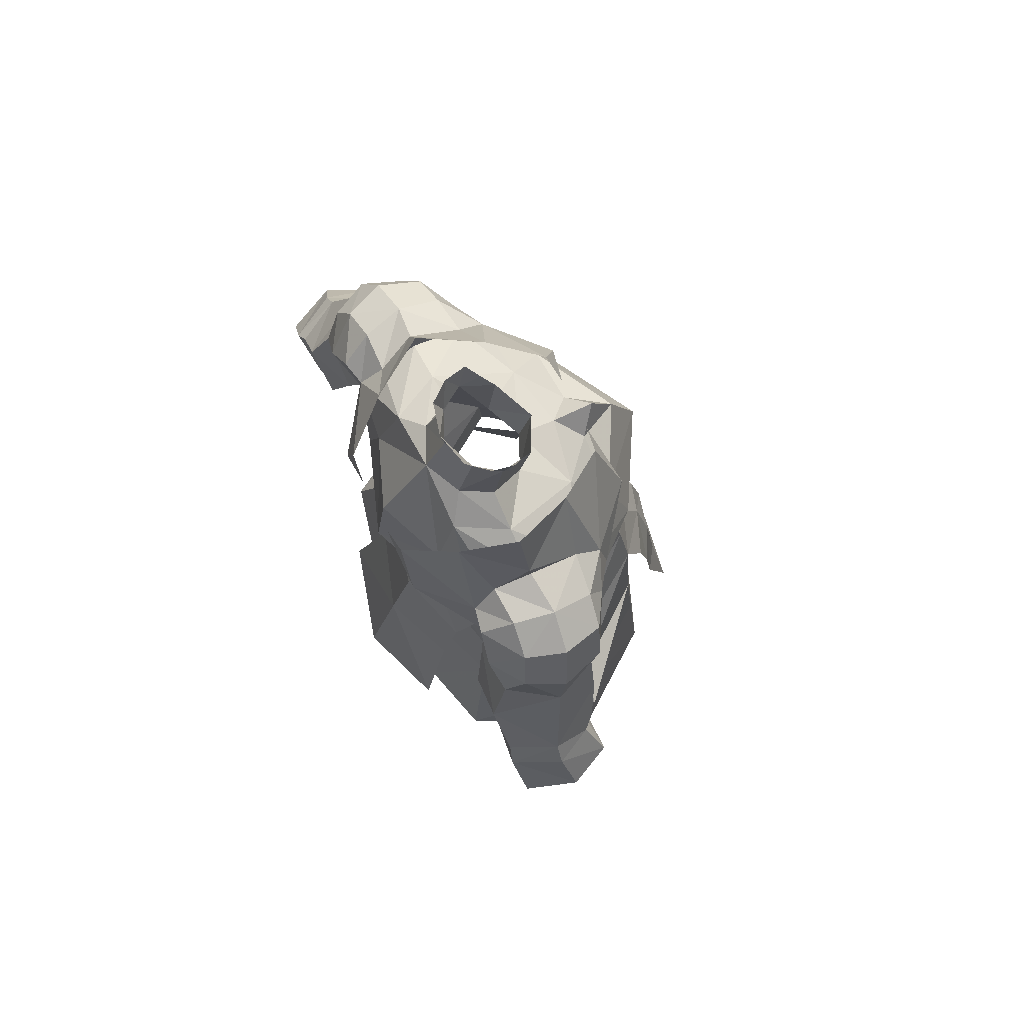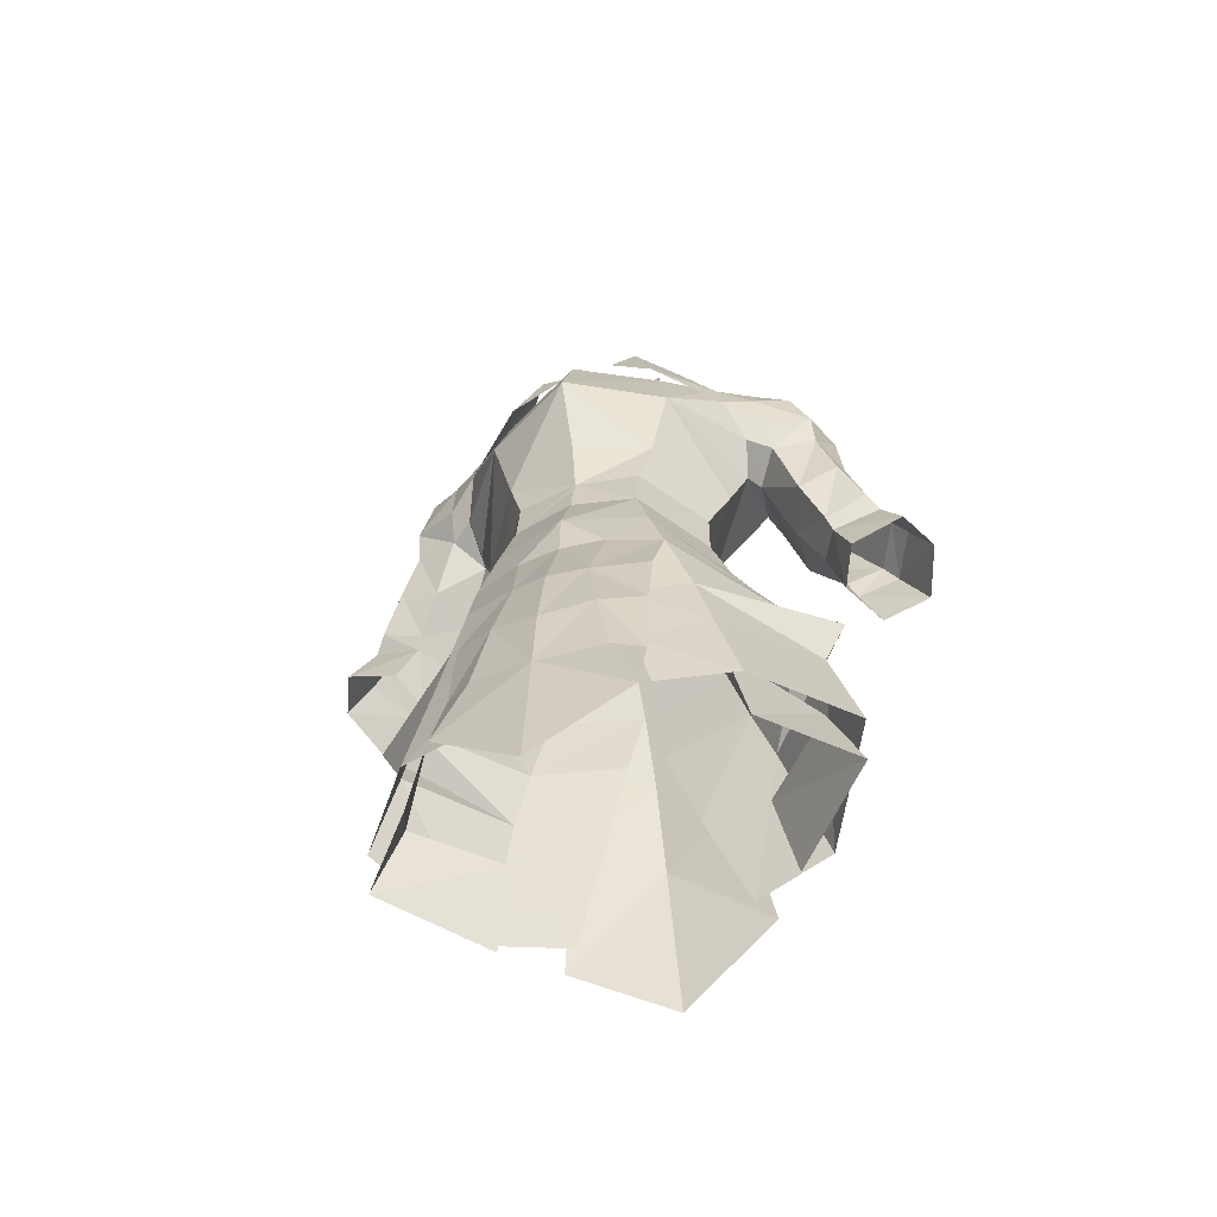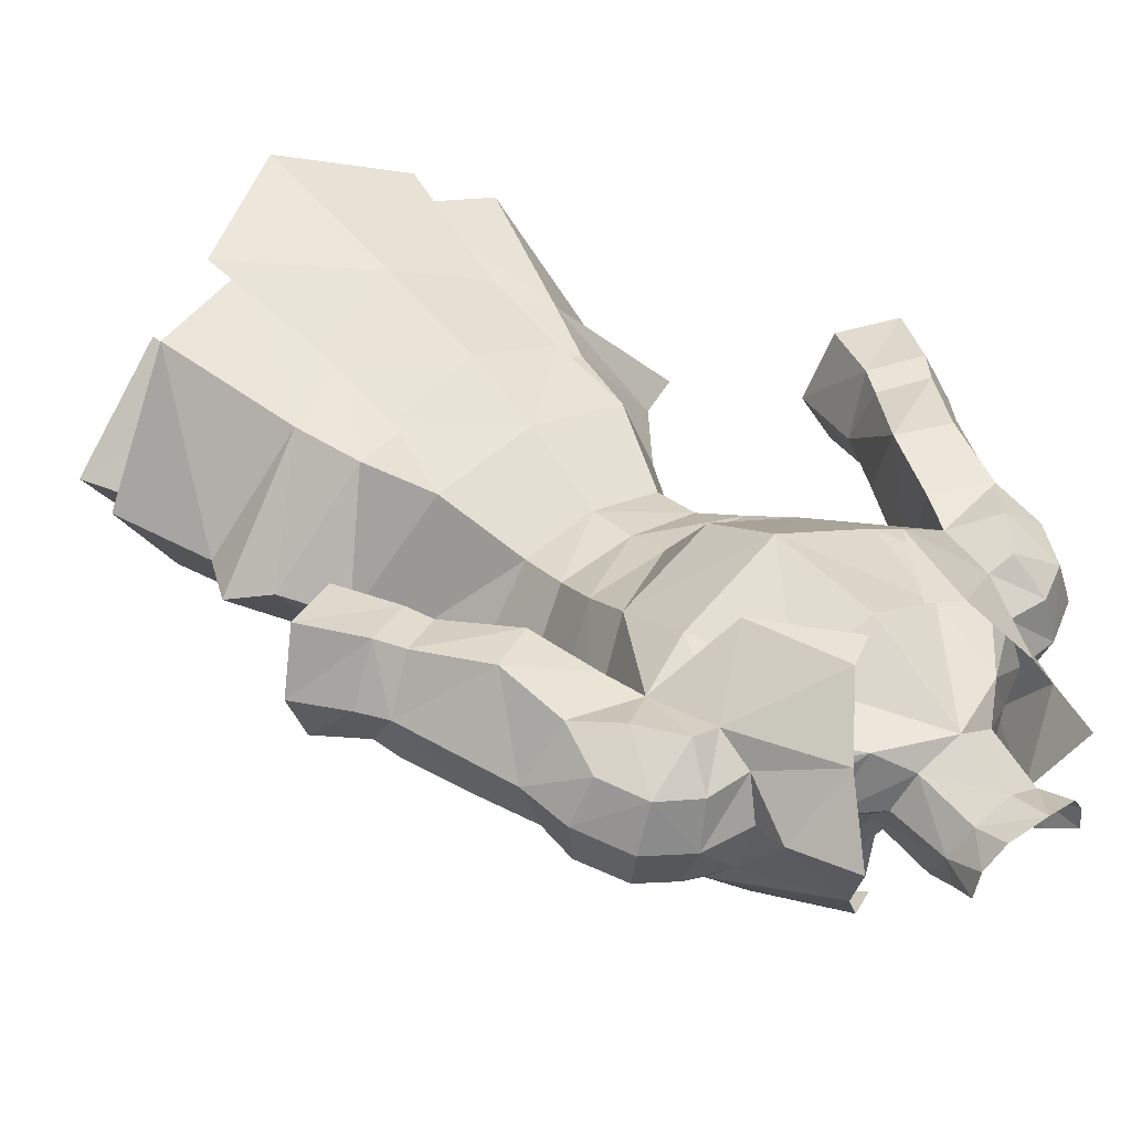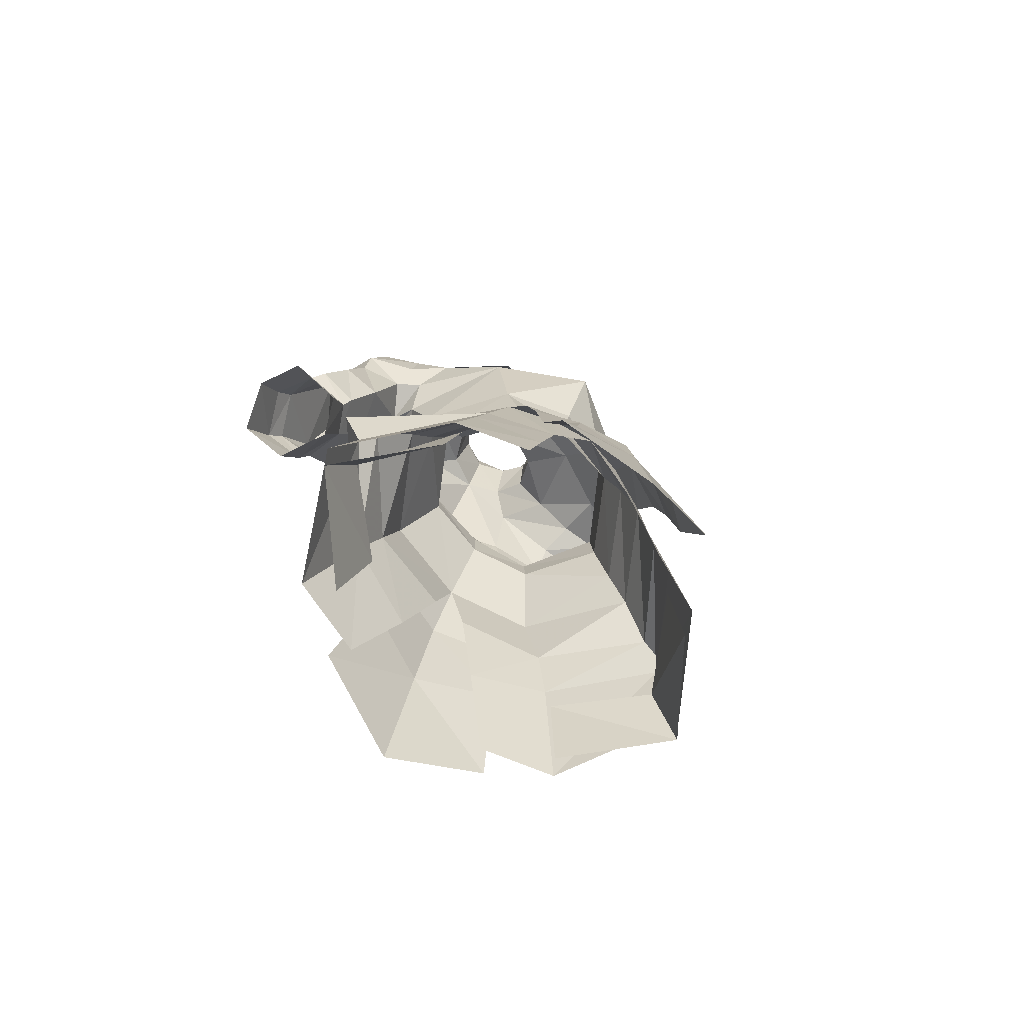
<metadata>
{"format":"obj","ext":"obj","renderer":"f3d","projection":"perspective","resolution":1024,"background":"white","views":[{"elev":77.9,"azim":-116.7,"up":"+Z"},{"elev":-56.1,"azim":19.2,"up":"+Z"},{"elev":37.1,"azim":-40.6,"up":"+Y"},{"elev":-74.9,"azim":-39.2,"up":"+Z"}]}
</metadata>
<code>
g archer_armour_male_68020
v 11.58 0.5923 44.81
v 13.13 0.8883 39.47
v 9.389 8.045 38.81
v 7.305 6.132 45.61
v 3.656 3.514 56.64
v 6.201 -0.5888 56.5
v 7.311 -0.5898 53.26
v 5.125 5.406 52.66
v 8.674 -0.4395 50.83
v 4.189 -5.526 53.23
v 5.16 -5.8 50.04
v 3.429 -4.98 56.37
v 10.68 0.274 48.23
v 8.684 -5.295 37.36
v 7.352 -5.342 42.4
v 3.779 -7.005 40.08
v 4.603 -6.896 36.27
v 12.83 0.5557 47.36
v -0.06428 -7.267 52.46
v -0.06428 -5.813 56.27
v -0.06428 6.588 52.66
v -0.06428 4.301 56.67
v 4.786 9.213 38.14
v 2.6 7.627 43.7
v -0.06428 -5.595 58.1
v 6.484 -5.37 45.92
v 2.754 -7.106 44.47
v 6.983 5.342 40.91
v 12.9 1.088 36.57
v 7.951 6.258 35.89
v 8.663 -4.39 35.07
v 12.9 1.088 36.57
v 11.11 0.8702 40.66
v 11.11 0.8702 40.66
v 7.639 -4.635 40.17
v -0.06429 8.239 48.7
v 4.55 6.895 48.91
v 4.63 8.023 44.33
v -0.06429 9.755 42.94
v 5.718 10.07 37.39
v -0.06429 11.91 34.36
v 2.363 -6.892 49.9
v 1.947 -8.471 45.1
v 2.363 -6.892 49.9
v -0.06428 -7.402 49.48
v -0.06427 -9.124 44.41
v 4.916 -7.936 41.91
v 4.893 -7.18 46.1
v 2.635 -9.211 40.89
v 7.427 -1.473 71.93
v 2.946 -3.277 76.02
v 4.302 -4.515 71.35
v 7.275 0.04192 73.5
v 7.284 2.874 74.51
v 7.388 3.028 76.2
v 7.29 6.391 72.37
v 4.302 8.883 70.26
v 2.945 8.757 75.04
v 7.795 -1.8 69.93
v 8.118 6.312 69.12
v 1.437 -3.562 75.26
v 1.437 8.914 74.24
v 4.861 -0.4515 77.37
v 7.042 5.036 73.86
v 6.253 3.05 79.33
v 4.861 6.088 77.06
v -0.06428 -7.402 49.48
v 3.413 -9.61 36.3
v 4.946 -8.54 36.72
v 4.973 -10.08 31.81
v -0.06427 -10.01 39.67
v -0.06427 -10.42 35.35
v -0.06427 -11.18 27.16
v 6.247 5.43 48.63
v 1.022 6.629 48.63
v -0.06428 6.588 52.66
v -0.06428 6.588 52.66
v 5.125 5.406 52.66
v 5.16 -5.8 50.04
v -11.7 0.5922 44.81
v -7.433 6.132 45.61
v -9.518 8.045 38.81
v -13.26 0.8883 39.47
v -3.785 3.514 56.64
v -5.254 5.406 52.66
v -7.44 -0.5898 53.26
v -6.33 -0.5888 56.5
v -8.802 -0.4395 50.83
v -5.288 -5.8 50.04
v -4.318 -5.526 53.23
v -3.558 -4.98 56.37
v -10.81 0.274 48.23
v -8.813 -5.295 37.36
v -4.732 -6.896 36.27
v -3.907 -7.005 40.08
v -7.481 -5.342 42.4
v -12.95 0.5557 47.36
v -2.729 7.627 43.7
v -4.914 9.213 38.14
v -6.613 -5.37 45.92
v -2.882 -7.106 44.47
v -6.945 4.885 40.65
v -8.08 6.258 35.89
v -13.02 1.088 36.57
v -8.792 -4.39 35.07
v -11.24 0.8702 40.66
v -13.02 1.088 36.57
v -11.24 0.8702 40.66
v -7.768 -4.635 40.17
v -4.758 8.023 44.33
v -4.679 6.895 48.91
v -5.847 10.07 37.39
v -2.492 -6.892 49.9
v -2.076 -8.471 45.1
v -2.492 -6.892 49.9
v -5.045 -7.936 41.91
v -2.764 -9.211 40.89
v -5.021 -7.18 46.1
v -7.555 -1.473 71.93
v -4.43 -4.515 71.35
v -3.074 -3.277 76.02
v -7.404 0.04191 73.5
v -7.517 3.028 76.2
v -7.413 2.874 74.51
v -7.419 6.391 72.37
v -3.074 8.757 75.04
v -4.43 8.883 70.26
v -7.924 -1.8 69.93
v -8.247 6.312 69.12
v -1.566 -3.562 75.26
v -1.566 8.914 74.24
v -4.989 -0.4515 77.37
v -7.17 5.036 73.86
v -6.382 3.05 79.33
v -4.989 6.088 77.06
v -5.074 -8.54 36.72
v -3.542 -9.61 36.3
v -5.102 -10.08 31.81
v -6.337 5.473 48.71
v -1.15 6.629 48.63
v -5.254 5.406 52.66
v -5.288 -5.8 50.04
f 1 2 3
f 3 4 1
f 5 6 7
f 7 8 5
f 9 7 10
f 10 11 9
f 7 6 12
f 12 10 7
f 11 13 9
f 14 15 16
f 16 17 14
f 4 18 1
f 19 10 12
f 12 20 19
f 5 8 21
f 21 22 5
f 14 2 1
f 4 3 23
f 23 24 4
f 20 12 25
f 26 18 13
f 13 18 4
f 26 1 18
f 14 1 15
f 26 11 27
f 11 26 13
f 28 29 30
f 31 32 33
f 34 29 28
f 31 33 35
f 36 37 38
f 38 39 36
f 39 38 40
f 40 41 39
f 11 42 27
f 43 44 45
f 45 46 43
f 47 48 43
f 43 49 47
f 50 51 52
f 53 54 55
f 56 57 58
f 50 52 59
f 57 56 60
f 51 61 52
f 57 62 58
f 50 53 63
f 55 63 53
f 55 54 64
f 55 65 63
f 65 55 66
f 66 56 58
f 55 64 66
f 66 64 56
f 63 51 50
f 19 67 42
f 27 16 15
f 15 26 27
f 1 26 15
f 49 68 69
f 69 47 49
f 70 69 68
f 43 46 71
f 71 49 43
f 49 71 72
f 72 68 49
f 70 68 72
f 72 73 70
f 8 7 9
f 9 74 8
f 74 75 76
f 76 8 74
f 24 75 74
f 74 4 24
f 37 36 77
f 77 78 37
f 74 9 13
f 13 4 74
f 43 48 79
f 79 44 43
f 42 10 19
f 42 11 10
f 42 67 27
f 80 81 82
f 82 83 80
f 84 85 86
f 86 87 84
f 88 89 90
f 90 86 88
f 86 90 91
f 91 87 86
f 89 88 92
f 93 94 95
f 95 96 93
f 81 80 97
f 19 20 91
f 91 90 19
f 84 22 21
f 21 85 84
f 93 80 83
f 81 98 99
f 99 82 81
f 20 25 91
f 100 92 97
f 92 81 97
f 100 97 80
f 93 96 80
f 100 101 89
f 89 92 100
f 102 103 104
f 105 106 107
f 108 102 104
f 105 109 106
f 36 39 110
f 110 111 36
f 39 41 112
f 112 110 39
f 89 101 113
f 114 46 45
f 45 115 114
f 116 117 114
f 114 118 116
f 119 120 121
f 122 123 124
f 125 126 127
f 119 128 120
f 127 129 125
f 121 120 130
f 127 126 131
f 119 132 122
f 123 122 132
f 123 133 124
f 123 132 134
f 134 135 123
f 135 126 125
f 123 135 133
f 135 125 133
f 132 119 121
f 19 113 67
f 101 100 96
f 96 95 101
f 80 96 100
f 117 116 136
f 136 137 117
f 138 137 136
f 114 117 71
f 71 46 114
f 117 137 72
f 72 71 117
f 138 73 72
f 72 137 138
f 85 139 88
f 88 86 85
f 139 85 76
f 76 140 139
f 98 81 139
f 139 140 98
f 111 141 77
f 77 36 111
f 139 81 92
f 92 88 139
f 114 115 142
f 142 118 114
f 113 19 90
f 113 90 89
f 113 101 67
g archer_armour_male_68020
v -0.06428 -0.0684 74.81
v -0.06427 -2.292 74
v 3.518 -1.563 73.83
v 1.893 0.8562 75.27
v 7.275 0.04192 73.5
v 4.81 2.884 75.9
v 4.289 4.617 61.43
v 7.266 0.4383 62.63
v 6.148 -0.3966 59.49
v 3.694 3.688 58.98
v -0.06428 4.331 59.09
v -0.06429 4.769 61.18
v 3.656 3.514 56.64
v -0.06428 4.301 56.67
v 4.173 -4.357 62.31
v -0.06427 -5.797 62.43
v -0.06428 -5.249 59.22
v 3.432 -4.552 59.43
v 2.693 2.922 81.92
v 2.556 2.22 80.01
v 1.659 3.589 80.49
v 1.775 4.066 82.26
v -0.0643 4.565 82.57
v -0.0643 4.364 80.7
v 7.284 2.874 74.51
v 7.042 5.036 73.86
v 3.387 5.648 76.53
v 4.81 2.884 75.9
v 7.275 0.04192 73.5
v 9.586 0.304 72.95
v 9.761 2.653 74.11
v 7.284 2.874 74.51
v 7.042 5.036 73.86
v 9.268 4.941 73.84
v 8.7 6.703 72.38
v 7.29 6.391 72.37
v 7.427 -1.473 71.93
v 9.441 -0.5998 71.05
v 2.8 2.875 77.21
v 1.954 4.602 77.73
v -0.0643 5.575 77.92
v 3.429 -4.98 56.37
v 6.201 -0.5888 56.5
v -0.06428 -5.53 56.27
v 12.47 1.505 68
v 13.51 4.049 68
v 13.25 3.601 70.52
v 12.42 0.9993 69.84
v 11.93 2.974 72.93
v 11.35 0.6024 72.02
v 12.2 5.674 70.81
v 11.15 5.19 72.87
v 9.971 0.857 67.56
v 9.721 -0.3203 69.08
v 8.22 1.284 65.73
v 5.248 -4.703 66.98
v 2.056 0.3017 78.83
v -0.06427 -0.8352 77.66
v 9.956 7.68 64.28
v 12.04 7.322 61.19
v 11.52 4.67 60.27
v 10.14 4.296 63.08
v 14.29 7.703 62.31
v 15.08 7.931 61.16
v 12.62 7.602 60.01
v 8.648 2.841 66.91
v 10.14 4.296 63.08
v 11.11 1.533 63.61
v 12.53 4.36 56.36
v 13.53 2.252 57.29
v 12.52 2.838 60.15
v 11.52 4.67 60.27
v 16.59 2.315 58.64
v 15.31 3.047 61.22
v 12.25 2.441 60.97
v 8.648 2.841 66.91
v 8.868 6.813 67.36
v 16.68 7.718 58.11
v 13.85 7.468 56.83
v 12.36 7.828 65.45
v 11.74 6.722 68.55
v 13.48 1.701 64.84
v 14.7 2.376 62.12
v -0.06431 9.195 67.54
v 5.113 7.204 67.96
v 4.787 5.746 64.04
v -0.0643 7.564 63.68
v 8.656 0.009198 67.92
v 7.795 -1.8 69.93
v 8.656 0.009198 67.92
v 7.795 -1.8 69.93
v -0.06427 -7.773 66.74
v -0.0643 5.575 77.92
v 1.954 4.602 77.73
v -0.06431 8.491 73.03
v 3.772 6.94 72.78
v 7.427 -1.473 71.93
v 4.529 -3.571 71.39
v 8.118 6.312 69.12
v 7.29 6.391 72.37
v 2.443 0.9811 80.38
v 2.936 1.637 81.78
v 7.284 2.874 74.51
v 8.118 6.312 69.12
v 8.648 2.841 66.91
v 1.223 -3.619 72.56
v 10.2 6.997 70.51
v 2.8 2.875 77.21
v 15.56 5.16 62.84
v 17.74 4.87 58.87
v 16.39 5.247 61.55
v 12.53 4.36 56.36
v -0.06426 -6.084 71.23
v -0.06426 -4.704 73.68
v -2.021 0.8562 75.27
v -3.646 -1.563 73.83
v -4.939 2.884 75.9
v -7.404 0.04191 73.5
v -4.417 4.617 61.43
v -3.822 3.688 58.98
v -6.277 -0.3966 59.49
v -7.395 0.4383 62.63
v -3.785 3.514 56.64
v -4.302 -4.357 62.31
v -3.56 -4.552 59.43
v -2.822 2.922 81.92
v -1.903 4.066 82.26
v -1.788 3.589 80.49
v -2.684 2.22 80.01
v -7.413 2.874 74.51
v -4.939 2.884 75.9
v -3.516 5.648 76.53
v -7.17 5.036 73.86
v -7.404 0.04191 73.5
v -7.413 2.874 74.51
v -9.89 2.653 74.11
v -9.715 0.304 72.95
v -7.17 5.036 73.86
v -9.397 4.941 73.84
v -7.419 6.391 72.37
v -8.829 6.703 72.38
v -9.569 -0.5998 71.05
v -7.555 -1.473 71.93
v -2.083 4.602 77.73
v -2.928 2.875 77.21
v -6.33 -0.5888 56.5
v -3.558 -4.98 56.37
v -12.6 1.505 68
v -12.55 0.9992 69.84
v -13.38 3.601 70.52
v -13.64 4.049 68
v -11.48 0.6024 72.02
v -12.06 2.974 72.93
v -11.28 5.19 72.87
v -12.33 5.674 70.81
v -10.1 0.857 67.56
v -9.849 -0.3203 69.08
v -5.376 -4.703 66.98
v -8.348 1.284 65.73
v -2.184 0.3016 78.83
v -10.08 7.68 64.28
v -10.26 4.296 63.08
v -11.65 4.67 60.27
v -12.17 7.322 61.19
v -14.42 7.703 62.31
v -12.75 7.602 60.01
v -15.21 7.931 61.16
v -8.777 2.841 66.91
v -11.24 1.533 63.61
v -10.26 4.296 63.08
v -12.66 4.36 56.36
v -11.65 4.67 60.27
v -12.65 2.838 60.15
v -13.65 2.252 57.29
v -15.43 3.047 61.22
v -16.72 2.315 58.64
v -12.38 2.441 60.97
v -8.777 2.841 66.91
v -8.996 6.813 67.36
v -13.98 7.468 56.83
v -16.81 7.718 58.11
v -12.49 7.828 65.45
v -11.86 6.722 68.55
v -13.61 1.701 64.84
v -14.83 2.376 62.12
v -4.916 5.746 64.04
v -5.242 7.204 67.96
v -8.785 0.009159 67.92
v -7.924 -1.8 69.93
v -7.924 -1.8 69.93
v -8.785 0.009159 67.92
v -2.083 4.602 77.73
v -3.901 6.94 72.78
v -7.555 -1.473 71.93
v -4.658 -3.571 71.39
v -8.247 6.312 69.12
v -7.419 6.391 72.37
v -2.572 0.9811 80.38
v -3.065 1.637 81.78
v -7.413 2.874 74.51
v -8.247 6.312 69.12
v -8.777 2.841 66.91
v -1.351 -3.619 72.56
v -10.33 6.997 70.51
v -2.928 2.875 77.21
v -15.69 5.16 62.84
v -16.52 5.247 61.55
v -17.87 4.87 58.87
v -12.66 4.36 56.36
f 143 144 145
f 145 146 143
f 145 147 148
f 148 146 145
f 149 150 151
f 151 152 149
f 153 154 149
f 149 152 153
f 152 155 156
f 156 153 152
f 157 158 159
f 159 160 157
f 157 160 151
f 151 150 157
f 161 162 163
f 163 164 161
f 165 164 163
f 163 166 165
f 167 168 169
f 169 170 167
f 171 172 173
f 173 174 171
f 175 174 173
f 173 176 175
f 176 177 178
f 178 175 176
f 172 171 179
f 179 180 172
f 162 181 182
f 182 163 162
f 166 163 182
f 182 183 166
f 151 160 184
f 184 185 151
f 184 160 159
f 159 186 184
f 187 188 189
f 189 190 187
f 190 189 191
f 191 192 190
f 189 193 194
f 194 191 189
f 195 187 190
f 190 196 195
f 194 176 173
f 173 191 194
f 173 172 192
f 192 191 173
f 150 197 198
f 198 157 150
f 146 199 200
f 200 143 146
f 201 202 203
f 203 204 201
f 205 206 207
f 207 202 205
f 208 209 210
f 210 195 208
f 211 212 213
f 213 214 211
f 213 212 215
f 215 216 213
f 217 210 209
f 209 214 217
f 218 219 201
f 201 204 218
f 207 206 220
f 220 221 207
f 222 201 219
f 219 223 222
f 224 210 217
f 217 225 224
f 226 227 228
f 228 229 226
f 149 228 197
f 197 150 149
f 187 195 210
f 210 224 187
f 230 195 196
f 196 231 230
f 198 232 233
f 234 157 198
f 169 235 236
f 229 228 154
f 236 170 169
f 237 238 226
f 239 240 198
f 227 241 228
f 169 168 242
f 185 152 151
f 198 240 234
f 243 199 162
f 162 244 243
f 162 161 244
f 147 245 148
f 177 246 178
f 241 247 197
f 239 198 233
f 181 146 148
f 239 147 145
f 145 240 239
f 199 146 162
f 144 248 145
f 188 193 189
f 249 193 223
f 249 194 193
f 177 249 246
f 194 177 176
f 190 192 180
f 250 170 236
f 231 196 180
f 180 192 172
f 179 231 180
f 242 241 227
f 162 146 181
f 216 251 225
f 213 225 217
f 203 202 207
f 251 206 205
f 224 188 187
f 217 214 213
f 215 252 253
f 223 188 222
f 253 252 206
f 206 252 220
f 207 221 254
f 222 205 201
f 216 225 213
f 216 253 251
f 253 206 251
f 207 254 203
f 216 215 253
f 185 155 152
f 241 197 228
f 249 223 246
f 194 249 177
f 218 246 219
f 219 246 223
f 188 223 193
f 205 202 201
f 197 232 198
f 197 247 232
f 195 230 208
f 196 190 180
f 224 251 188
f 188 251 222
f 224 225 251
f 251 205 222
f 238 242 227
f 169 242 238
f 237 235 238
f 238 235 169
f 234 240 255
f 226 238 227
f 228 149 154
f 234 158 157
f 248 256 255
f 248 144 256
f 248 255 240
f 248 240 145
f 143 257 258
f 258 144 143
f 258 257 259
f 259 260 258
f 261 262 263
f 263 264 261
f 153 262 261
f 261 154 153
f 262 153 156
f 156 265 262
f 266 267 159
f 159 158 266
f 266 264 263
f 263 267 266
f 268 269 270
f 270 271 268
f 165 166 270
f 270 269 165
f 272 273 274
f 274 275 272
f 276 277 278
f 278 279 276
f 280 281 278
f 278 277 280
f 281 280 282
f 282 283 281
f 279 284 285
f 285 276 279
f 271 270 286
f 286 287 271
f 166 183 286
f 286 270 166
f 263 288 289
f 289 267 263
f 289 186 159
f 159 267 289
f 290 291 292
f 292 293 290
f 291 294 295
f 295 292 291
f 292 295 296
f 296 297 292
f 298 299 291
f 291 290 298
f 296 295 278
f 278 281 296
f 278 295 294
f 294 279 278
f 264 266 300
f 300 301 264
f 257 143 200
f 200 302 257
f 303 304 305
f 305 306 303
f 307 306 308
f 308 309 307
f 310 298 311
f 311 312 310
f 313 314 315
f 315 316 313
f 315 317 318
f 318 316 315
f 319 314 312
f 312 311 319
f 320 304 303
f 303 321 320
f 308 322 323
f 323 309 308
f 324 325 321
f 321 303 324
f 326 327 319
f 319 311 326
f 226 229 328
f 328 329 226
f 261 264 301
f 301 328 261
f 290 326 311
f 311 298 290
f 330 331 299
f 299 298 330
f 300 332 333
f 234 300 266
f 274 334 235
f 229 154 328
f 334 274 273
f 237 226 335
f 336 300 337
f 329 328 338
f 274 339 275
f 288 263 262
f 300 234 337
f 340 271 302
f 271 340 341
f 271 341 268
f 260 259 342
f 283 282 343
f 338 301 344
f 336 332 300
f 287 259 257
f 336 258 260
f 258 336 337
f 302 271 257
f 144 258 345
f 293 292 297
f 346 325 297
f 346 297 296
f 283 343 346
f 296 281 283
f 291 284 294
f 347 334 273
f 331 284 299
f 284 279 294
f 285 284 331
f 339 329 338
f 271 287 257
f 317 327 348
f 315 319 327
f 305 308 306
f 348 307 309
f 326 290 293
f 319 315 314
f 318 349 350
f 325 324 293
f 349 309 350
f 309 323 350
f 308 351 322
f 324 303 307
f 317 315 327
f 317 348 349
f 349 348 309
f 308 305 351
f 317 349 318
f 288 262 265
f 338 328 301
f 346 343 325
f 296 283 346
f 320 321 343
f 321 325 343
f 293 297 325
f 307 303 306
f 301 300 333
f 301 333 344
f 298 310 330
f 299 284 291
f 326 293 348
f 293 324 348
f 326 348 327
f 348 324 307
f 335 329 339
f 274 335 339
f 237 335 235
f 335 274 235
f 234 255 337
f 226 329 335
f 328 154 261
f 234 266 158
f 345 255 256
f 345 256 144
f 345 337 255
f 345 258 337

</code>
